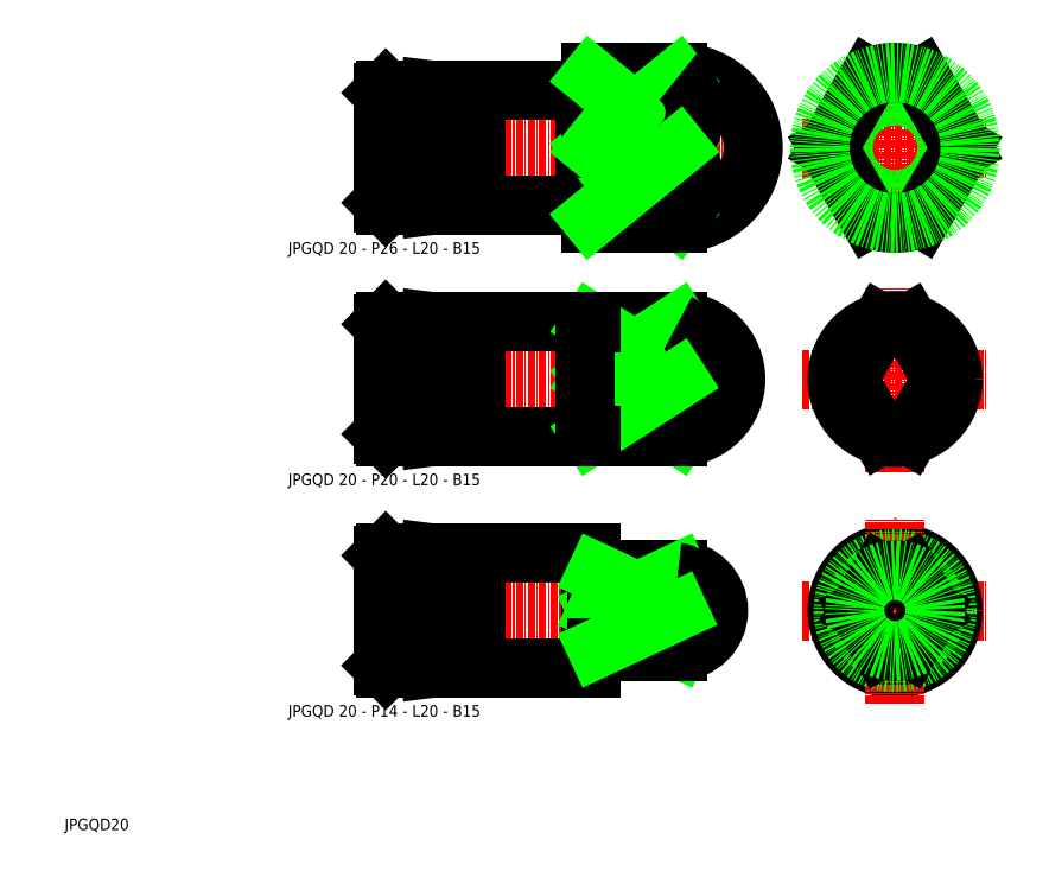
<metadata>
{"format":"dxf","ext":"dxf","renderer":"ezdxf+matplotlib","layout":"modelspace","background":"white","min_lineweight":24,"dpi":150}
</metadata>
<code>
0
SECTION
2
ENTITIES
0
LINE
8
0
10
96
20
136
30
0
11
111
21
136
31
0
0
LINE
8
CENTER
10
57
20
123
30
0
11
127
21
123
31
0
0
LINE
8
0
10
96
20
110
30
0
11
111
21
110
31
0
0
LINE
8
0
10
60.5
20
133
30
0
11
68
21
133
31
0
0
LINE
8
0
10
60.5
20
113
30
0
11
68
21
113
31
0
0
LINE
8
0
10
60
20
132.5
30
0
11
60.5
21
133
31
0
0
LINE
8
0
10
60
20
113.5
30
0
11
60.5
21
113
31
0
0
LINE
8
0
10
60
20
113.5
30
0
11
60
21
132.5
31
0
0
LINE
8
0
10
60.5
20
133
30
0
11
60.5
21
113
31
0
0
LINE
8
0
10
68
20
133
30
0
11
76
21
132
31
0
0
LINE
8
0
10
76
20
114
30
0
11
68
21
113
31
0
0
LINE
8
0
10
68
20
133
30
0
11
68
21
113
31
0
0
LINE
8
0
10
95
20
133
30
0
11
76
21
133
31
0
0
LINE
8
0
10
95
20
113
30
0
11
76
21
113
31
0
0
LINE
8
0
10
76
20
113
30
0
11
76
21
133
31
0
0
LINE
8
0
10
95
20
132.9
30
0
11
95
21
133
31
0
0
LINE
8
0
10
95.1
20
132.8
30
0
11
95.9
21
132.8
31
0
0
ARC
8
0
10
95.1
20
132.9
30
0
40
0.1
50
180
51
270
0
ARC
8
0
10
95.9
20
132.9
30
0
40
0.1
50
270
51
0
0
ARC
8
0
10
95.1
20
113.1
30
0
40
0.1
50
90
51
180
0
LINE
8
0
10
95
20
113.1
30
0
11
95
21
113
31
0
0
LINE
8
0
10
95.1
20
113.2
30
0
11
95.9
21
113.2
31
0
0
ARC
8
0
10
95.9
20
113.1
30
0
40
0.1
50
0
51
90
0
LINE
8
0
10
96
20
136
30
0
11
96
21
110
31
0
0
LINE
8
0
10
95
20
113
30
0
11
95
21
133
31
0
0
LINE
8
CENTER
10
148.5
20
107
30
0
11
148.5
21
139
31
0
0
LINE
8
CENTER
10
132.5
20
123
30
0
11
164.5
21
123
31
0
0
CIRCLE
8
0
10
148.5
20
123
30
0
40
10
0
TEXT
8
0
10
5
20
5
30
0
40
2
1
JPGQD20
0
TEXT
8
0
10
43.63
20
104.6
30
0
40
2
1
JPGQD 20 - P26 - L20 - B15
0
LINE
8
CENTER
10
148.5
20
66.96
30
0
11
148.5
21
98.96
31
0
0
LINE
8
0
10
96
20
72.96
30
0
11
111
21
72.96
31
0
0
LINE
8
0
10
96
20
92.96
30
0
11
111
21
92.96
31
0
0
LINE
8
CENTER
10
57
20
82.96
30
0
11
124
21
82.96
31
0
0
LINE
8
0
10
60.5
20
92.96
30
0
11
68
21
92.96
31
0
0
LINE
8
0
10
60.5
20
72.96
30
0
11
68
21
72.96
31
0
0
LINE
8
0
10
60.5
20
92.96
30
0
11
60.5
21
72.96
31
0
0
LINE
8
0
10
60
20
73.46
30
0
11
60
21
92.46
31
0
0
LINE
8
0
10
60
20
73.46
30
0
11
60.5
21
72.96
31
0
0
LINE
8
0
10
60
20
92.46
30
0
11
60.5
21
92.96
31
0
0
LINE
8
0
10
95
20
92.96
30
0
11
76
21
92.96
31
0
0
LINE
8
0
10
95
20
72.96
30
0
11
76
21
72.96
31
0
0
LINE
8
0
10
76
20
72.96
30
0
11
76
21
92.96
31
0
0
LINE
8
0
10
68
20
92.96
30
0
11
68
21
72.96
31
0
0
LINE
8
0
10
76
20
73.96
30
0
11
68
21
72.96
31
0
0
LINE
8
0
10
68
20
92.96
30
0
11
76
21
91.96
31
0
0
LINE
8
0
10
96
20
92.96
30
0
11
96
21
72.96
31
0
0
CIRCLE
8
0
10
148.5
20
82.96
30
0
40
9
0
LINE
8
CENTER
10
132.5
20
82.96
30
0
11
164.5
21
82.96
31
0
0
CIRCLE
8
0
10
148.5
20
82.96
30
0
40
10
0
LINE
8
CENTER
10
57
20
42.96
30
0
11
121
21
42.96
31
0
0
LINE
8
0
10
97
20
49.96
30
0
11
111
21
49.96
31
0
0
LINE
8
0
10
97
20
35.96
30
0
11
111
21
35.96
31
0
0
LINE
8
0
10
60.5
20
32.96
30
0
11
68
21
32.96
31
0
0
LINE
8
0
10
60.5
20
52.96
30
0
11
68
21
52.96
31
0
0
LINE
8
0
10
60
20
33.46
30
0
11
60
21
52.46
31
0
0
LINE
8
0
10
60.5
20
52.96
30
0
11
60.5
21
32.96
31
0
0
LINE
8
0
10
60
20
33.46
30
0
11
60.5
21
32.96
31
0
0
LINE
8
0
10
60
20
52.46
30
0
11
60.5
21
52.96
31
0
0
LINE
8
0
10
96
20
32.96
30
0
11
76
21
32.96
31
0
0
LINE
8
0
10
96
20
52.96
30
0
11
76
21
52.96
31
0
0
LINE
8
0
10
68
20
52.96
30
0
11
68
21
32.96
31
0
0
LINE
8
0
10
76
20
32.96
30
0
11
76
21
52.96
31
0
0
LINE
8
0
10
76
20
33.96
30
0
11
68
21
32.96
31
0
0
LINE
8
0
10
68
20
52.96
30
0
11
76
21
51.96
31
0
0
LINE
8
0
10
96
20
32.96
30
0
11
96
21
52.96
31
0
0
LINE
8
0
10
97
20
49.96
30
0
11
97
21
35.96
31
0
0
ARC
8
0
10
96.1
20
36.06
30
0
40
0.1
50
90
51
180
0
LINE
8
0
10
96
20
36.06
30
0
11
96
21
35.96
31
0
0
LINE
8
0
10
96.1
20
36.16
30
0
11
96.9
21
36.16
31
0
0
ARC
8
0
10
96.9
20
36.06
30
0
40
0.1
50
0
51
90
0
ARC
8
0
10
96.1
20
49.86
30
0
40
0.1
50
180
51
270
0
LINE
8
0
10
96
20
52.86
30
0
11
96
21
52.96
31
0
0
LINE
8
0
10
96.1
20
49.76
30
0
11
96.9
21
49.76
31
0
0
ARC
8
0
10
96.9
20
49.86
30
0
40
0.1
50
270
51
0
0
LINE
8
CENTER
10
132.5
20
42.96
30
0
11
164.5
21
42.96
31
0
0
CIRCLE
8
0
10
148.5
20
42.96
30
0
40
10
0
LINE
8
CENTER
10
148.5
20
26.96
30
0
11
148.5
21
58.96
31
0
0
ARC
8
0
10
111
20
123
30
0
40
13
50
270
51
90
0
ARC
8
0
10
111
20
82.96
30
0
40
10
50
270
51
90
0
ARC
8
0
10
111
20
42.96
30
0
40
7
50
270
51
90
0
TEXT
8
0
10
43.63
20
64.63
30
0
40
2
1
JPGQD 20 - P20 - L20 - B15
0
TEXT
8
0
10
43.63
20
24.63
30
0
40
2
1
JPGQD 20 - P14 - L20 - B15
0
CIRCLE
8
0
10
148.5
20
123
30
0
40
9
0
CIRCLE
8
0
10
148.5
20
42.96
30
0
40
9
0
ARC
8
0
10
148.5
20
123
30
0
40
13
50
249.7
51
290.3
0
ARC
8
0
10
148.5
20
82.96
30
0
40
10
50
255.5
51
284.5
0
ARC
8
0
10
148.5
20
42.96
30
0
40
7
50
249.1
51
290.9
0
LINE
8
0
10
160.1
20
123
30
0
11
153
21
135.2
31
0
0
LINE
8
0
10
137
20
123
30
0
11
144
21
135.2
31
0
0
LINE
8
0
10
137
20
123
30
0
11
144
21
110.8
31
0
0
LINE
8
0
10
160.1
20
123
30
0
11
153
21
110.8
31
0
0
ARC
8
0
10
148.5
20
123
30
0
40
13
50
69.75
51
110.3
0
CIRCLE
8
0
10
148.5
20
123
30
0
40
13
0
LINE
8
0
10
156.6
20
82.96
30
0
11
151
21
92.64
31
0
0
LINE
8
0
10
140.4
20
82.96
30
0
11
146
21
92.64
31
0
0
LINE
8
0
10
156.6
20
82.96
30
0
11
151
21
73.27
31
0
0
LINE
8
0
10
140.4
20
82.96
30
0
11
146
21
73.27
31
0
0
ARC
8
0
10
148.5
20
82.96
30
0
40
10
50
75.52
51
104.5
0
LINE
8
0
10
96
20
92.64
30
0
11
111
21
92.64
31
0
0
LINE
8
0
10
111
20
92.64
30
0
11
111
21
92.96
31
0
0
LINE
8
0
10
111
20
92.64
30
0
11
96
21
82.96
31
0
0
LINE
8
0
10
96
20
82.96
30
0
11
111
21
82.96
31
0
0
LINE
8
0
10
111
20
82.96
30
0
11
96
21
92.64
31
0
0
ARC
8
0
10
108.6
20
87.8
30
0
40
5.406
50
296.4
51
63.57
0
LINE
8
0
10
111
20
73.27
30
0
11
96
21
82.96
31
0
0
LINE
8
0
10
96
20
73.27
30
0
11
111
21
73.27
31
0
0
ARC
8
0
10
108.6
20
78.12
30
0
40
5.406
50
296.4
51
63.57
0
LINE
8
0
10
111
20
73.27
30
0
11
111
21
72.96
31
0
0
LINE
8
0
10
111
20
82.96
30
0
11
96
21
73.27
31
0
0
LINE
8
0
10
142.3
20
42.96
30
0
11
146
21
49.5
31
0
0
LINE
8
0
10
154.8
20
42.96
30
0
11
151
21
49.5
31
0
0
LINE
8
0
10
154.8
20
42.96
30
0
11
151
21
36.42
31
0
0
LINE
8
0
10
142.3
20
42.96
30
0
11
146
21
36.42
31
0
0
ARC
8
0
10
148.5
20
42.96
30
0
40
7
50
69.08
51
110.9
0
CIRCLE
8
0
10
148.5
20
42.96
30
0
40
7
0
LINE
8
0
10
97
20
49.5
30
0
11
111
21
49.5
31
0
0
LINE
8
0
10
111
20
49.5
30
0
11
111
21
49.96
31
0
0
LINE
8
0
10
111
20
49.5
30
0
11
97
21
42.96
31
0
0
LINE
8
0
10
97
20
42.96
30
0
11
111
21
42.96
31
0
0
LINE
8
0
10
111
20
42.96
30
0
11
97
21
49.5
31
0
0
ARC
8
0
10
110.7
20
46.23
30
0
40
3.281
50
274.9
51
85.08
0
LINE
8
0
10
111
20
36.42
30
0
11
97
21
42.96
31
0
0
LINE
8
0
10
97
20
36.42
30
0
11
111
21
36.42
31
0
0
ARC
8
0
10
110.7
20
39.69
30
0
40
3.281
50
274.9
51
85.08
0
LINE
8
0
10
111
20
36.42
30
0
11
111
21
35.96
31
0
0
LINE
8
0
10
111
20
42.96
30
0
11
97
21
36.42
31
0
0
LINE
8
0
10
96
20
135.2
30
0
11
111
21
135.2
31
0
0
LINE
8
0
10
111
20
135.2
30
0
11
111
21
136
31
0
0
LINE
8
0
10
111
20
135.2
30
0
11
96
21
123
31
0
0
LINE
8
0
10
96
20
123
30
0
11
111
21
123
31
0
0
LINE
8
0
10
111
20
123
30
0
11
96
21
135.2
31
0
0
ARC
8
0
10
106.3
20
129.1
30
0
40
7.698
50
307.6
51
52.39
0
LINE
8
0
10
111
20
110.8
30
0
11
96
21
123
31
0
0
LINE
8
0
10
96
20
110.8
30
0
11
111
21
110.8
31
0
0
ARC
8
0
10
106.3
20
116.9
30
0
40
7.698
50
307.6
51
52.39
0
LINE
8
0
10
111
20
110.8
30
0
11
111
21
110
31
0
0
LINE
8
0
10
111
20
123
30
0
11
96
21
110.8
31
0
0
LINE
8
0
10
95
20
72.96
30
0
11
95
21
92.96
31
0
0
ARC
8
0
10
95.9
20
73.06
30
0
40
0.1
50
0
51
90
0
LINE
8
0
10
95.1
20
73.16
30
0
11
95.9
21
73.16
31
0
0
LINE
8
0
10
95
20
73.06
30
0
11
95
21
72.96
31
0
0
ARC
8
0
10
95.1
20
73.06
30
0
40
0.1
50
90
51
180
0
ARC
8
0
10
95.9
20
92.86
30
0
40
0.1
50
270
51
0
0
ARC
8
0
10
95.1
20
92.86
30
0
40
0.1
50
180
51
270
0
LINE
8
0
10
95.1
20
92.76
30
0
11
95.9
21
92.76
31
0
0
LINE
8
0
10
95
20
92.86
30
0
11
95
21
92.96
31
0
0
ENDSEC
0
EOF

</code>
